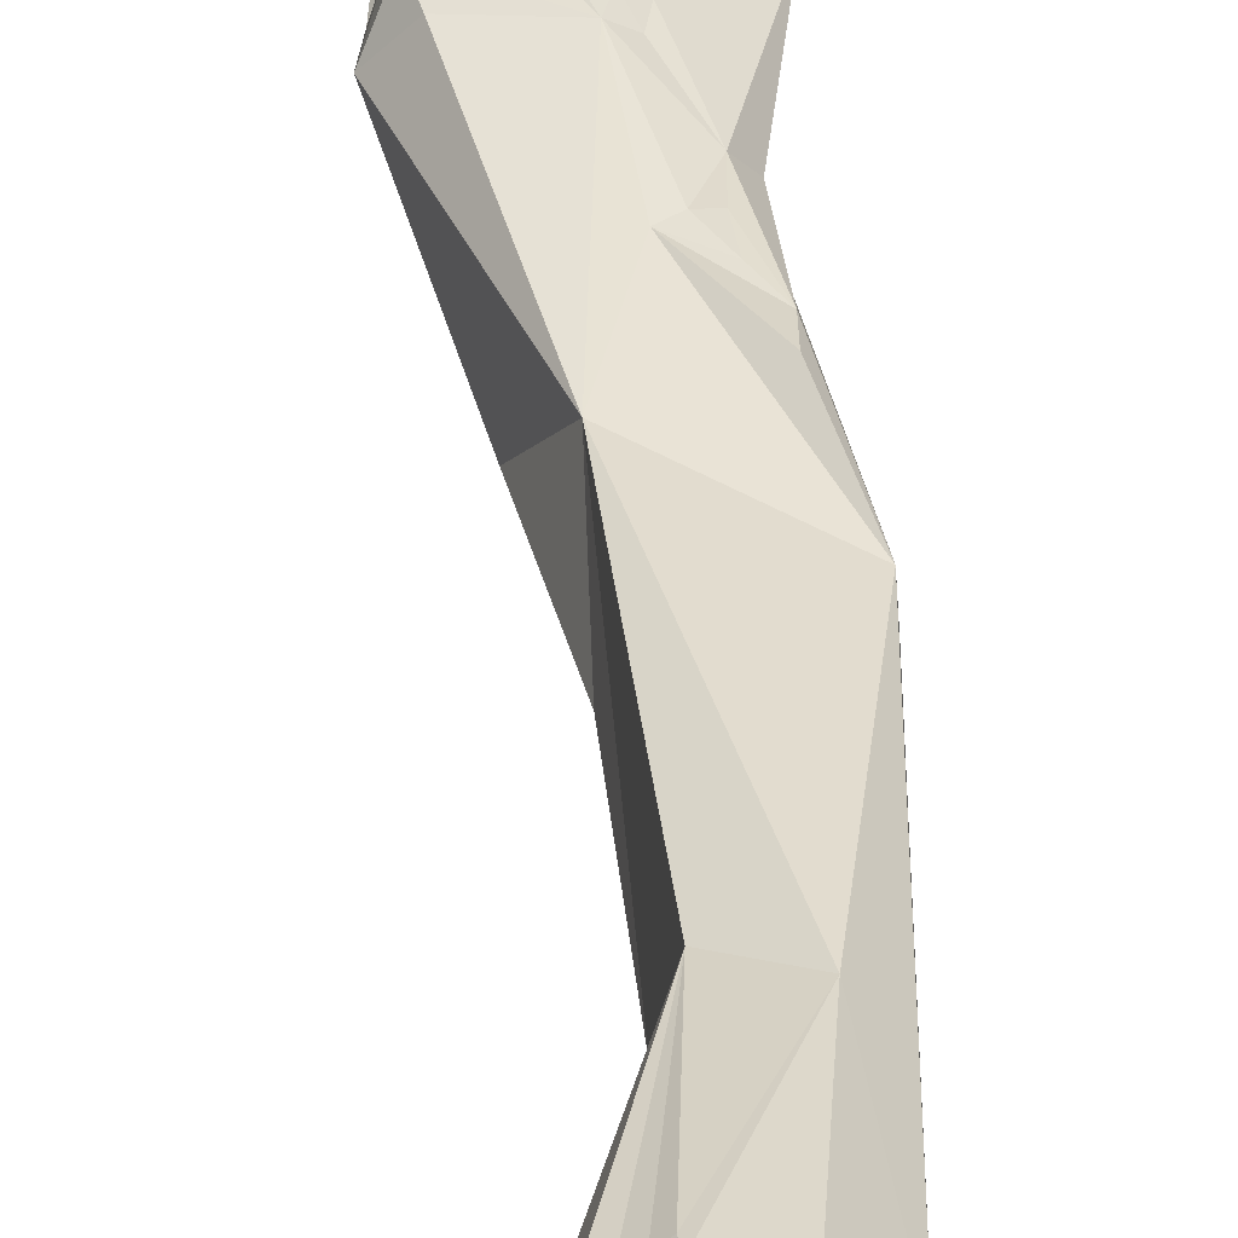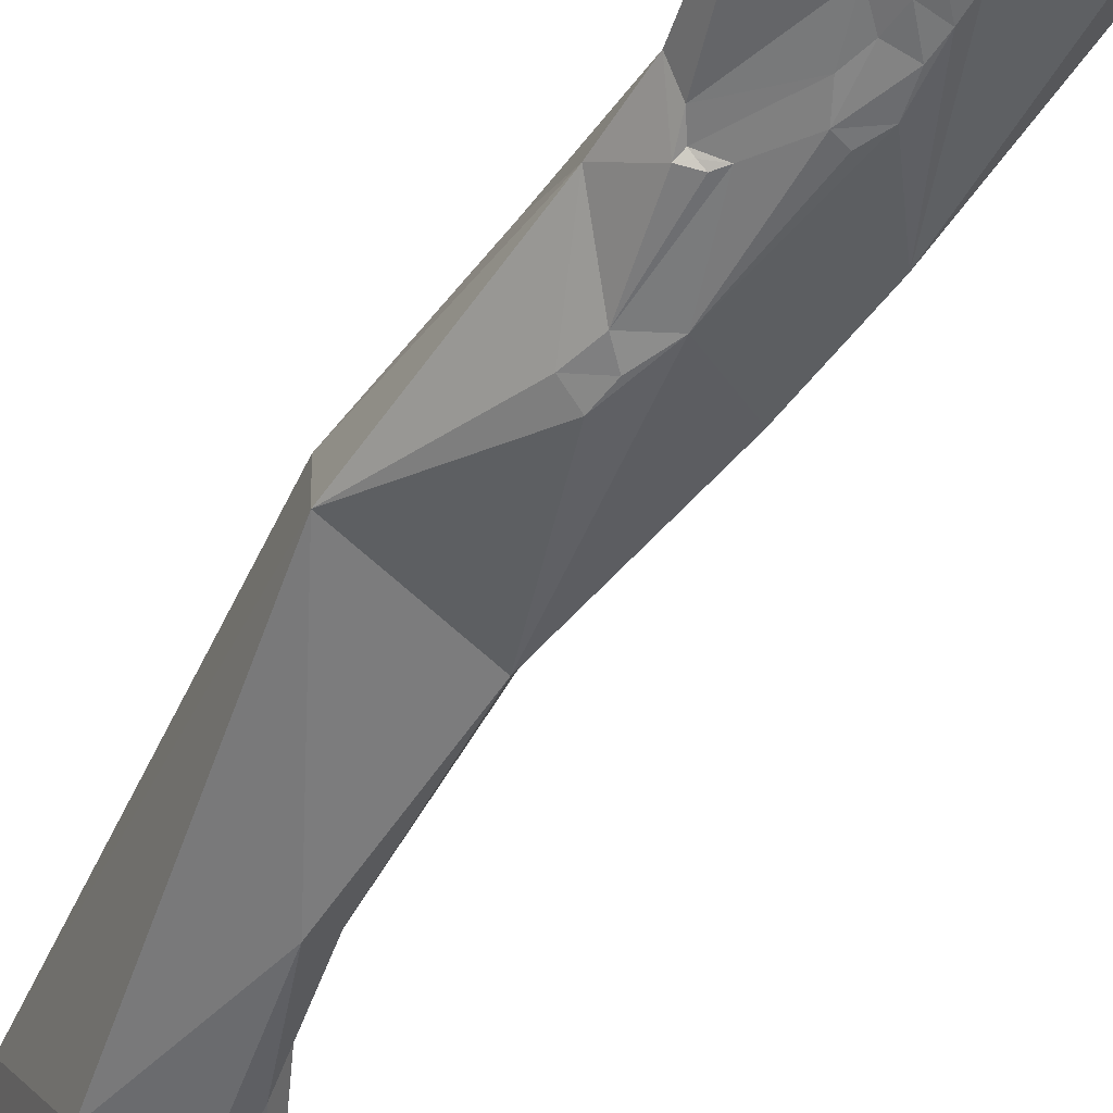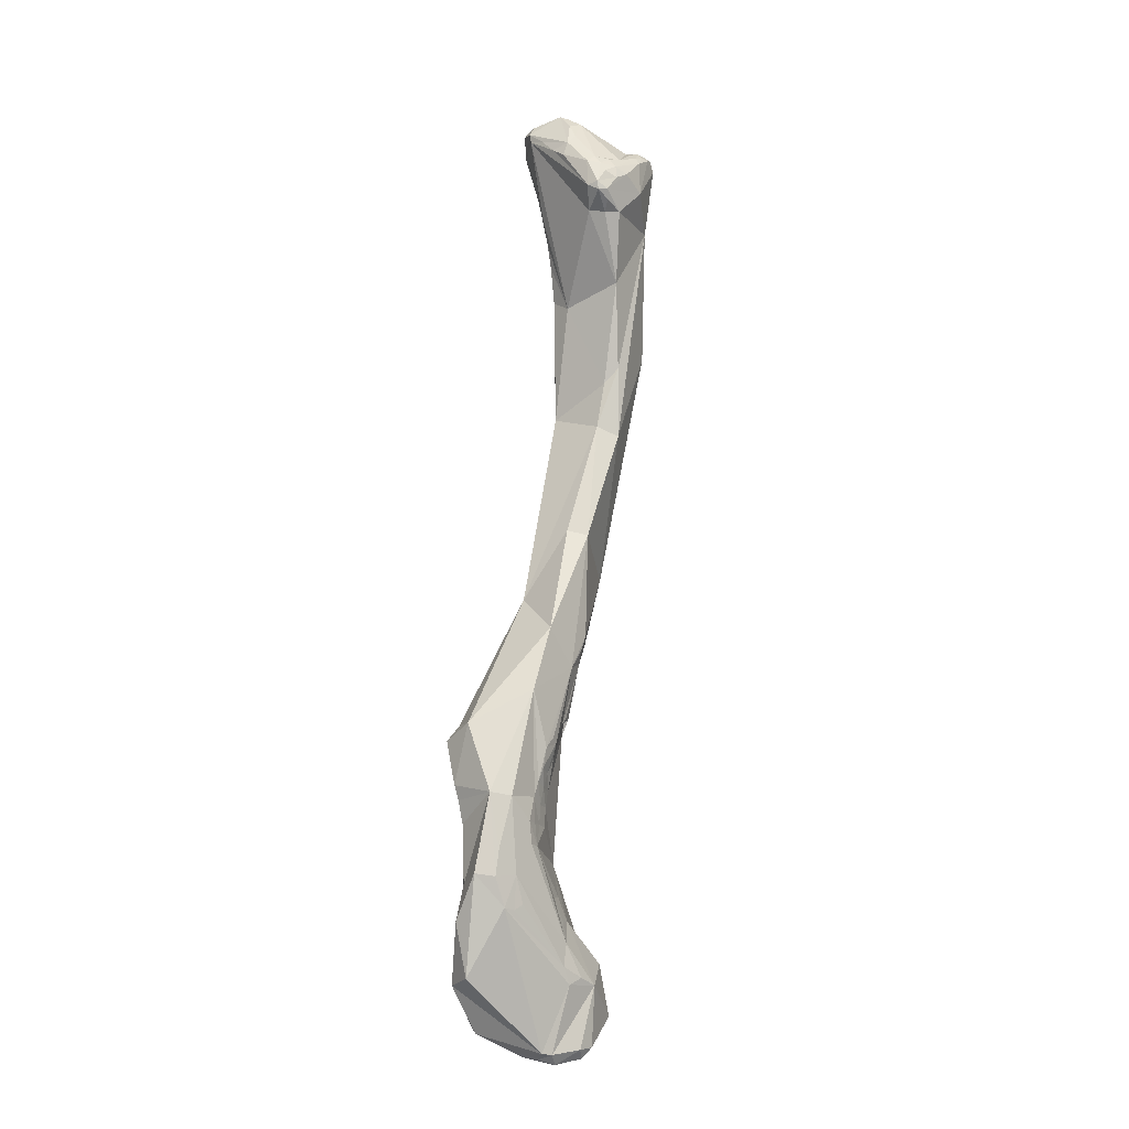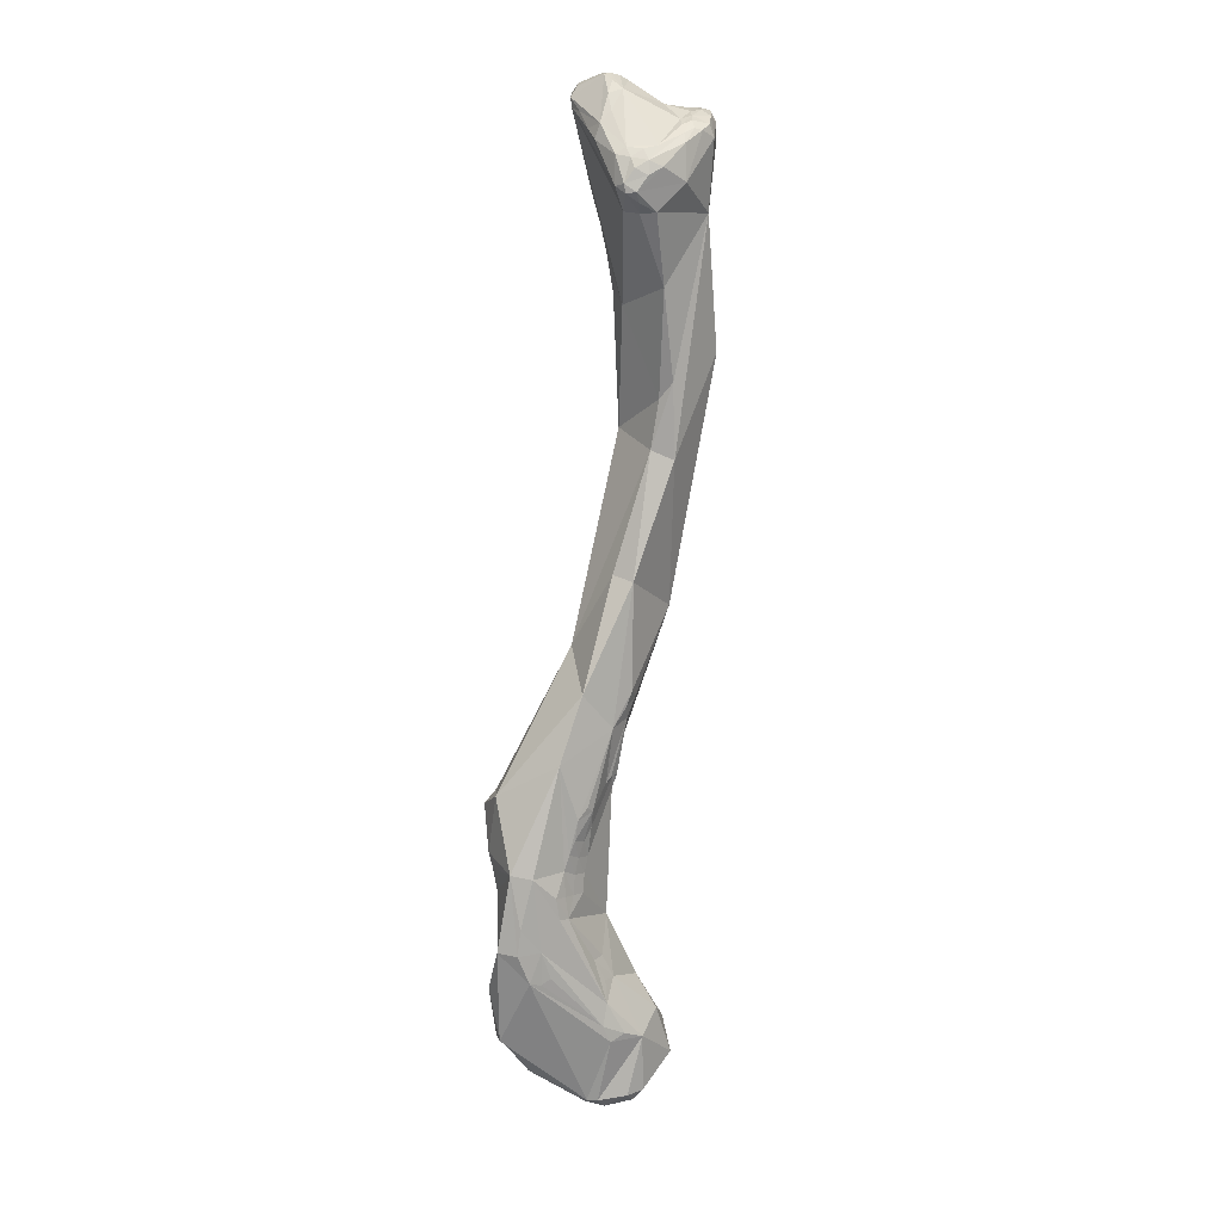
<metadata>
{"format":"obj","ext":"obj","renderer":"f3d","projection":"perspective","resolution":1024,"background":"white","views":[{"elev":37.9,"azim":8.0,"up":"+Y"},{"elev":-45.3,"azim":165.5,"up":"+Y"},{"elev":-13.2,"azim":-61.2,"up":"+Z"},{"elev":9.3,"azim":-42.6,"up":"+Z"}]}
</metadata>
<code>
o clavicle_lv
v 0.004654 -0.007081 -0.04353
v 0.005725 0.003011 -0.04836
v 0.00391 -0.006024 -0.05126
v 0.005396 -0.009371 -0.04097
v 0.000258 -0.006162 -0.07112
v 0.006325 -0.008825 -0.05277
v -0.001087 -0.002997 -0.07019
v -0.003239 0.004046 -0.08168
v 0.007859 0.004497 -0.02995
v 0.006795 0.003682 -0.02957
v 0.003925 0.002321 -0.02765
v 0.00551 0.002935 -0.02873
v 0.002732 -0.001007 -0.02952
v 0.0123 0.005043 -0.04517
v 0.001946 -0.0109 -0.02688
v 0.009197 -0.01282 -0.01598
v 0.01457 -0.009405 -0.03674
v 0.01143 -0.002519 -0.07621
v -0.007906 -0.003661 -0.08788
v -0.002524 -0.004653 -0.09369
v 0.000978 -0.005318 -0.088
v -0.01702 0.006117 -0.1038
v -0.01367 0.00978 -0.1037
v -0.006385 0.00635 -0.1096
v -0.002187 0.004558 -0.09576
v 0.01126 0.00257 -0.075
v 0.008374 0.004772 -0.02831
v 0.007369 0.00405 -0.02644
v 0.006264 0.003276 -0.02626
v 0.005042 0.002709 -0.02664
v 0.004815 0.002668 -0.02495
v 0.002344 0.002089 -0.02169
v 0.003641 0.002281 -0.02316
v -0.004757 -0.00926 -0.01591
v 0.001195 0.002128 -0.01768
v -0.00042 0.00233 -0.01283
v -0.004374 0.002359 -0.000579
v 0.01781 0.001118 -0.02908
v 0.0136 0.00556 -0.02856
v -0.003968 -0.01187 -0.01625
v -0.002345 -0.01378 -0.01614
v 0.01569 -0.005563 -0.01582
v 0.01288 -0.01072 -0.004821
v 0.001639 -0.0158 -0.01178
v 0.007838 -0.01525 -0.005235
v 0.002723 -0.004143 -0.08928
v 0.00375 0.000605 -0.09818
v -0.01185 -0.002868 -0.09839
v -0.000101 -0.005 -0.09061
v -0.008621 -0.003389 -0.1074
v -0.006924 -0.003701 -0.1055
v -0.005674 -0.003493 -0.1064
v -0.002214 -0.002716 -0.1027
v 0.000981 -0.004095 -0.09246
v -0.01844 0.001135 -0.1151
v -0.01617 0.009002 -0.1134
v -0.01516 0.01115 -0.1062
v -0.006134 0.006107 -0.1128
v -0.008863 0.007574 -0.1129
v -0.008941 0.007842 -0.1111
v 0.00027 0.00354 -0.1037
v -0.004465 0.00518 -0.1103
v -0.000738 0.00438 -0.09763
v 0.002152 0.004105 -0.09445
v 0.005009 0.003867 -0.09128
v 0.005666 0.004735 -0.087
v 0.006221 0.003219 -0.02411
v 0.007702 0.004113 -0.02473
v 0.009546 0.004868 -0.02269
v 0.005239 0.001936 -0.01653
v -0.007423 -0.01036 -0.0124
v -0.007148 -0.01232 -0.01351
v 0.004225 0.004153 -0.0103
v 0.001974 0.004273 -0.008387
v -7e-06 0.002983 -0.0106
v 0.000813 0.0037 -0.009602
v 0.005214 0.001997 -0.01277
v -0.005982 -0.002934 -0.003917
v 0.000221 0.005927 -0.001391
v -0.004367 0.002658 0.000921
v -0.005112 -0.000262 -0.001339
v 0.01398 0.003879 -0.0144
v 0.01562 -0.000751 -0.004275
v 0.01509 -0.004724 -0.001167
v 0.01446 -0.006556 -0.000779
v -0.005226 -0.01309 -0.01479
v -0.006147 -0.01353 -0.01331
v 0.01107 -0.01238 -0.0028
v 0.01267 -0.01031 -0.002649
v 0.00522 -0.01545 -0.004243
v 0.001644 -0.0156 -0.006119
v -0.002501 -0.01533 -0.0097
v 0.00896 -0.01343 -0.001982
v 0.007134 -0.01492 -0.003221
v 0.000431 -0.00233 -0.1017
v 0.001813 0.00109 -0.1053
v -0.01618 -0.001528 -0.1156
v -0.01038 -0.002174 -0.1153
v -0.009665 -0.00252 -0.1128
v -0.008859 -0.002912 -0.1106
v -0.000117 -0.001773 -0.1023
v -0.000594 -0.002249 -0.1021
v -0.005178 -0.002655 -0.1089
v -0.001202 -0.002778 -0.1019
v -0.006558 -0.002377 -0.1112
v -0.01942 0.003217 -0.1276
v -0.01759 0.000503 -0.128
v -0.01741 -8e-06 -0.1237
v -0.01537 0.007901 -0.1195
v -0.01601 0.007166 -0.1289
v -0.01583 0.008443 -0.1158
v -0.01078 0.008892 -0.1117
v -0.01201 0.0094 -0.1119
v -0.01292 0.009473 -0.1134
v -0.01434 0.009298 -0.1135
v -0.005844 0.005921 -0.1158
v -0.01181 0.008823 -0.1151
v -0.004459 0.005055 -0.1135
v 0.001037 0.000774 -0.125
v 0.000982 0.004024 -0.09843
v 0.008658 0.004174 -0.02266
v 0.006791 0.003099 -0.02014
v 0.00798 0.003282 -0.0183
v 0.009977 0.00473 -0.02043
v 0.006446 0.002519 -0.01671
v -0.006878 -0.005445 -0.005618
v -0.007412 -0.01225 -0.01213
v -0.007272 -0.01023 -0.007886
v 0.005546 0.004382 -0.009209
v 0.004291 0.006148 -0.00226
v 0.005712 0.003233 -0.0107
v 0.006853 0.003493 -0.01039
v 0.007076 0.002893 -0.01424
v -0.006324 -0.005982 -0.003254
v 0.00177 0.006176 0.001285
v -0.000129 0.005848 0.001747
v -0.001836 0.005102 0.001935
v -0.00143 0.00408 0.003273
v -0.003108 0.002561 0.00263
v -0.002076 -0.002223 0.004138
v 0.009883 0.004526 -0.01817
v 0.00961 0.004332 -0.01584
v 0.009321 0.00425 -0.01341
v 0.008891 0.004251 -0.01113
v 0.007985 0.004377 -0.009565
v 0.01257 0.002881 -0.004307
v 0.008244 0.004721 -0.006284
v 0.01495 -0.000806 -0.002966
v 0.01388 -0.004495 -0.000651
v 0.01385 0.000612 -0.003359
v 0.01234 -0.009991 -0.000856
v 0.01189 -0.008269 -0.000376
v 0.01302 -0.006346 -0.000317
v -0.004665 -0.01449 -0.01088
v 0.004091 -0.0149 -0.003966
v -0.004304 -0.01413 -0.008745
v 0.002199 -0.01467 -0.004719
v 0.005791 -0.01257 -0.001995
v 0.004624 -0.01388 -0.002815
v 0.008919 -0.01153 -0.000988
v 0.000462 -0.001133 -0.1042
v -0.01022 -0.002246 -0.1194
v -0.008275 -0.001925 -0.1195
v -0.01229 -0.002464 -0.1192
v -0.007987 -0.001923 -0.1163
v -0.01432 -0.001286 -0.1276
v -0.01155 -0.002424 -0.1228
v -0.007467 -0.002213 -0.1137
v -0.00508 -0.001654 -0.1139
v -0.01566 -2e-05 -0.1327
v -0.01764 0.007517 -0.1347
v -0.01659 0.006221 -0.1433
v -0.0159 0.008139 -0.1338
v -0.01477 0.007984 -0.1287
v -0.01464 0.008362 -0.1316
v -0.01326 0.008281 -0.1192
v -0.01317 0.00789 -0.1236
v -0.01116 0.00834 -0.1185
v -0.008002 0.007011 -0.1193
v -0.004054 0.004766 -0.1167
v -0.004848 0.005483 -0.1197
v -0.003365 0.004826 -0.1238
v -0.005708 -0.001587 -0.1165
v -0.006054 -0.001609 -0.1197
v -0.009734 -0.002379 -0.1229
v -0.000603 -0.002672 -0.1341
v 0.006426 -0.000405 -0.1358
v -0.002399 -0.002059 -0.1304
v -0.001425 0.004429 -0.1294
v 0.008348 0.003594 -0.01616
v -0.006079 -0.01216 -0.008294
v -0.006153 -0.01316 -0.00989
v -0.005865 -0.01104 -0.006816
v 0.006853 0.004479 -0.008709
v 0.006256 0.005491 -0.000659
v -0.004569 -0.006462 -0.001419
v -0.003796 -0.004989 0.001117
v 0.001982 0.004637 0.002965
v 0.000288 0.000758 0.004588
v 0.002195 0.002952 0.004255
v -0.00212 -0.004083 0.003128
v -0.000482 -0.001955 0.004335
v 0.009372 0.001352 -4.4e-05
v 0.01095 0.0018 -0.001815
v 0.01236 -0.000533 -0.001877
v 0.01107 -0.006269 -0.000316
v 0.01057 -0.000984 -0.000294
v 0.01032 -0.0101 -0.000612
v 0.009638 -0.00815 -0.000475
v -0.001981 -0.01373 -0.006559
v 0.002972 -0.01338 -0.003464
v -0.004216 -0.01292 -0.007112
v 0.004171 -0.01186 -0.002531
v 0.007086 -0.01105 -0.001239
v -0.003099 -0.00392 -0.1377
v -0.00398 -0.003968 -0.1413
v -0.01265 -0.001528 -0.1321
v -0.01396 -0.000767 -0.133
v -0.002652 -0.00427 -0.1441
v -0.0039 4.2e-05 -0.1546
v -0.01197 0.01074 -0.1435
v -0.01365 0.01059 -0.1442
v -0.01215 0.009474 -0.138
v -0.01234 0.008277 -0.1288
v -0.01073 0.008564 -0.1345
v -0.01052 0.007968 -0.1231
v -0.006829 0.006585 -0.1237
v -0.005137 0.006354 -0.1294
v -0.004486 -0.002522 -0.1307
v 0.009563 0.000589 -0.1457
v 0.007071 -0.004415 -0.1407
v 0.01032 -0.002412 -0.1432
v 0.00281 -0.005788 -0.1441
v -0.002678 -0.003066 -0.1342
v -0.003029 0.00595 -0.1347
v -0.001898 -0.006133 0.001813
v 0.001425 -0.0018 0.004204
v 0.003548 0.00038 0.003734
v 0.006047 -0.006571 -4.3e-05
v -0.000453 -0.005151 -0.1429
v -0.002537 -0.001082 -0.1547
v -0.002965 0.001301 -0.1555
v -0.007643 0.009843 -0.1515
v -0.002626 0.007206 -0.1428
v -0.004485 0.01031 -0.1479
v -0.004011 0.009022 -0.1455
v -0.006493 0.01107 -0.1508
v -0.007071 0.007804 -0.1348
v -0.008896 0.007828 -0.1292
v -0.000973 0.007784 -0.1485
v 5.9e-05 0.006239 -0.1448
v 0.000824 0.006402 -0.15
v 0.002441 0.004297 -0.1516
v 0.01033 -0.004391 -0.1488
v 0.001061 -0.004132 -0.154
v 0.003886 -0.004698 -0.1536
v 0.003048 -0.002059 0.00348
v -0.000667 -0.000514 -0.1563
v -0.00267 0.004285 -0.1551
v -0.000712 0.00821 -0.1522
v -0.001837 0.007653 -0.1461
v -0.00258 0.009567 -0.1502
v -0.000683 0.008049 -0.1504
v 0.002821 -0.003338 -0.1554
f 1 2 3
f 3 4 1
f 5 6 3
f 7 5 3
f 4 3 6
f 3 8 7
f 8 3 2
f 9 2 10
f 2 11 12
f 2 12 10
f 2 13 11
f 2 1 13
f 14 2 9
f 14 8 2
f 1 15 13
f 4 15 1
f 16 15 4
f 6 16 4
f 16 6 17
f 18 17 6
f 5 18 6
f 7 19 5
f 5 19 20
f 21 18 5
f 21 5 20
f 7 8 19
f 22 19 8
f 8 23 22
f 8 24 23
f 8 25 24
f 26 25 8
f 8 14 26
f 27 10 28
f 10 27 9
f 10 12 29
f 10 29 28
f 14 9 27
f 12 11 30
f 29 12 30
f 11 31 30
f 13 32 11
f 33 11 32
f 31 11 33
f 13 15 34
f 13 35 32
f 13 36 35
f 13 37 36
f 13 34 37
f 26 14 38
f 38 14 39
f 14 27 39
f 40 34 15
f 40 15 41
f 16 41 15
f 16 42 43
f 44 41 16
f 42 16 17
f 45 16 43
f 44 16 45
f 17 18 38
f 42 17 38
f 46 18 21
f 18 46 47
f 18 47 26
f 26 38 18
f 48 19 22
f 20 19 48
f 49 21 20
f 20 50 51
f 50 20 48
f 20 52 53
f 51 52 20
f 54 49 20
f 20 53 54
f 46 21 49
f 22 55 48
f 56 22 57
f 55 22 56
f 23 57 22
f 24 57 23
f 24 58 59
f 59 60 24
f 57 24 60
f 61 62 24
f 63 61 24
f 63 24 25
f 58 24 62
f 63 25 64
f 65 64 25
f 25 66 65
f 26 66 25
f 26 65 66
f 47 65 26
f 67 68 28
f 28 29 67
f 68 27 28
f 68 69 27
f 39 27 69
f 31 67 29
f 31 29 30
f 67 31 33
f 33 32 70
f 32 35 70
f 70 67 33
f 34 71 37
f 34 72 71
f 72 34 40
f 73 35 74
f 35 36 75
f 75 76 35
f 35 76 74
f 77 35 73
f 35 77 70
f 75 36 37
f 78 37 71
f 79 75 37
f 79 37 80
f 37 78 81
f 80 37 81
f 39 82 38
f 38 83 84
f 83 38 82
f 38 85 42
f 84 85 38
f 69 82 39
f 86 40 41
f 72 40 86
f 87 41 44
f 41 87 86
f 43 88 45
f 42 85 43
f 89 43 85
f 88 43 89
f 44 45 90
f 91 44 90
f 91 92 44
f 92 87 44
f 45 93 94
f 88 93 45
f 90 45 94
f 54 47 46
f 49 54 46
f 95 47 54
f 65 47 96
f 47 95 96
f 48 97 98
f 97 48 55
f 48 98 99
f 48 99 50
f 50 52 51
f 50 99 100
f 50 100 52
f 101 102 53
f 53 52 103
f 54 53 104
f 102 104 53
f 53 103 101
f 52 100 105
f 52 105 103
f 54 104 95
f 55 106 107
f 108 97 55
f 109 110 55
f 106 55 110
f 107 108 55
f 109 55 111
f 56 111 55
f 57 112 113
f 114 57 113
f 115 57 114
f 56 57 115
f 57 60 112
f 115 111 56
f 59 116 117
f 58 116 59
f 117 60 59
f 116 58 118
f 58 62 118
f 117 112 60
f 118 62 61
f 61 119 118
f 61 63 120
f 65 61 120
f 96 119 61
f 96 61 65
f 63 64 120
f 120 64 65
f 69 68 121
f 68 67 121
f 67 70 122
f 123 67 122
f 121 67 123
f 69 124 82
f 124 69 121
f 77 125 70
f 70 125 122
f 78 71 126
f 71 72 127
f 71 127 128
f 126 71 128
f 86 87 72
f 127 72 87
f 73 74 79
f 74 76 79
f 129 73 130
f 79 130 73
f 77 73 129
f 75 79 76
f 77 129 131
f 132 133 77
f 132 77 131
f 133 125 77
f 134 78 126
f 81 78 134
f 135 79 136
f 79 135 130
f 79 137 136
f 80 137 79
f 137 80 138
f 80 139 138
f 134 80 81
f 140 80 134
f 139 80 140
f 124 141 82
f 142 143 82
f 144 145 82
f 82 146 83
f 141 142 82
f 143 144 82
f 82 147 146
f 145 147 82
f 83 148 84
f 149 84 148
f 85 84 149
f 83 150 148
f 146 150 83
f 85 151 89
f 151 85 152
f 152 85 153
f 85 149 153
f 87 154 127
f 154 87 92
f 151 88 89
f 88 151 93
f 91 90 155
f 94 155 90
f 156 91 157
f 91 156 92
f 91 155 157
f 156 154 92
f 94 93 158
f 94 159 155
f 158 159 94
f 93 151 160
f 93 160 158
f 102 95 104
f 95 102 101
f 96 95 161
f 161 95 101
f 119 96 161
f 98 162 163
f 164 98 97
f 162 98 164
f 163 165 98
f 99 98 165
f 97 166 167
f 97 167 164
f 166 97 108
f 100 99 168
f 99 165 168
f 168 105 100
f 161 101 103
f 103 105 169
f 169 161 103
f 169 105 168
f 170 107 106
f 108 107 166
f 107 170 166
f 110 171 106
f 171 172 106
f 106 172 170
f 173 171 110
f 109 174 110
f 175 173 110
f 110 174 175
f 176 109 111
f 177 174 109
f 177 109 176
f 111 115 176
f 117 113 112
f 114 113 117
f 115 114 117
f 115 117 178
f 115 178 176
f 178 117 116
f 178 116 179
f 118 180 116
f 116 181 179
f 181 116 180
f 118 119 180
f 182 181 119
f 169 183 119
f 184 185 119
f 184 119 183
f 161 169 119
f 119 186 187
f 188 186 119
f 188 119 185
f 189 182 119
f 189 119 187
f 181 180 119
f 123 124 121
f 122 125 123
f 133 123 125
f 190 123 133
f 141 124 123
f 123 190 141
f 126 128 134
f 128 127 191
f 154 192 127
f 127 192 191
f 134 128 193
f 191 193 128
f 194 129 130
f 130 147 194
f 130 195 147
f 135 195 130
f 131 129 194
f 194 132 131
f 133 144 143
f 133 143 190
f 133 145 144
f 132 145 133
f 132 194 145
f 134 193 196
f 134 197 140
f 196 197 134
f 198 135 136
f 138 136 137
f 198 136 138
f 198 195 135
f 138 140 199
f 200 198 138
f 138 139 140
f 199 200 138
f 197 201 140
f 201 202 140
f 140 202 199
f 141 190 142
f 190 143 142
f 145 194 147
f 147 195 146
f 146 203 204
f 146 195 203
f 146 205 150
f 146 204 205
f 150 205 148
f 149 148 205
f 206 153 149
f 205 207 149
f 206 149 207
f 151 152 208
f 208 160 151
f 208 152 209
f 209 152 206
f 152 153 206
f 154 156 192
f 157 155 159
f 157 210 156
f 211 210 157
f 159 211 157
f 156 212 191
f 191 192 156
f 210 212 156
f 213 158 214
f 211 159 158
f 211 158 213
f 158 160 214
f 214 160 208
f 185 184 163
f 162 185 163
f 184 165 163
f 185 162 164
f 164 167 185
f 184 183 165
f 168 165 183
f 215 167 166
f 215 185 167
f 166 216 215
f 216 166 217
f 166 218 217
f 166 170 218
f 183 169 168
f 219 216 170
f 220 170 172
f 220 219 170
f 216 218 170
f 171 173 221
f 171 222 172
f 221 222 171
f 222 220 172
f 173 223 221
f 173 175 223
f 174 177 224
f 175 174 224
f 224 225 175
f 223 175 225
f 176 178 226
f 226 177 176
f 224 177 226
f 226 178 179
f 179 227 226
f 181 227 179
f 181 182 227
f 182 189 228
f 228 227 182
f 185 229 188
f 215 229 185
f 230 189 187
f 186 231 187
f 232 187 231
f 230 187 232
f 233 186 215
f 215 186 234
f 233 231 186
f 186 188 229
f 186 229 234
f 189 230 235
f 189 235 228
f 212 193 191
f 193 236 196
f 193 212 210
f 193 210 236
f 203 195 198
f 236 197 196
f 197 236 201
f 198 200 203
f 199 202 237
f 237 238 199
f 238 200 199
f 238 203 200
f 236 202 201
f 236 237 202
f 204 203 207
f 204 207 205
f 203 238 239
f 239 207 203
f 239 209 206
f 239 206 207
f 209 214 208
f 239 214 209
f 210 211 213
f 213 236 210
f 213 214 239
f 213 239 236
f 240 215 216
f 240 233 215
f 234 229 215
f 216 217 218
f 216 219 240
f 220 241 219
f 233 219 241
f 233 240 219
f 241 220 242
f 222 243 220
f 220 243 242
f 244 221 235
f 245 221 246
f 247 222 221
f 221 225 248
f 223 225 221
f 221 248 235
f 221 244 246
f 221 245 247
f 222 247 243
f 249 225 224
f 226 249 224
f 249 248 225
f 249 226 227
f 249 227 228
f 248 249 228
f 228 235 248
f 230 250 251
f 250 230 252
f 252 230 253
f 253 230 254
f 232 254 230
f 230 251 235
f 254 231 233
f 254 232 231
f 241 255 233
f 256 254 233
f 256 233 255
f 235 251 244
f 236 257 237
f 236 239 257
f 238 237 257
f 238 257 239
f 242 258 241
f 255 241 258
f 242 243 259
f 259 258 242
f 247 260 243
f 243 260 259
f 244 261 246
f 251 261 244
f 246 262 245
f 261 262 246
f 262 247 245
f 260 247 262
f 250 261 251
f 261 250 262
f 262 250 263
f 252 263 250
f 253 263 252
f 253 264 260
f 264 253 254
f 253 260 263
f 256 264 254
f 258 264 255
f 256 255 264
f 260 258 259
f 264 258 260
f 262 263 260

</code>
